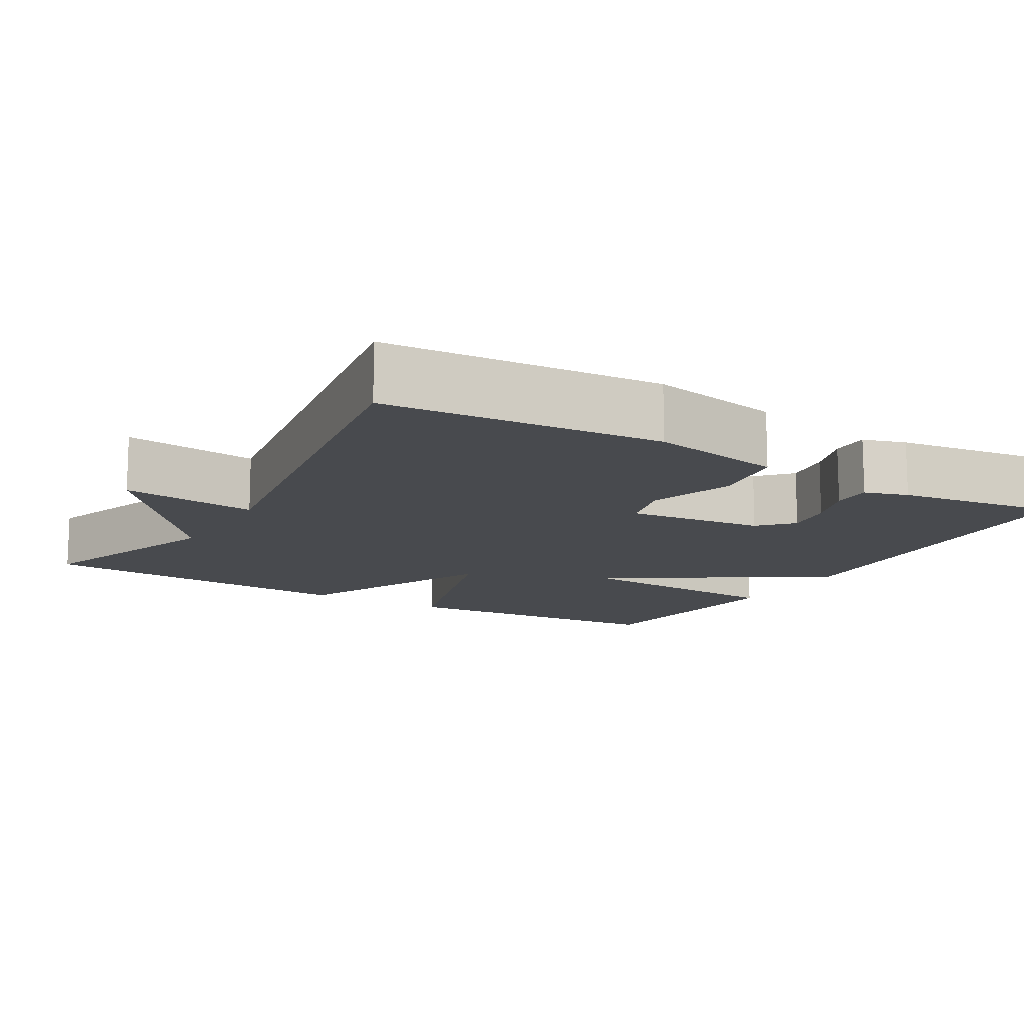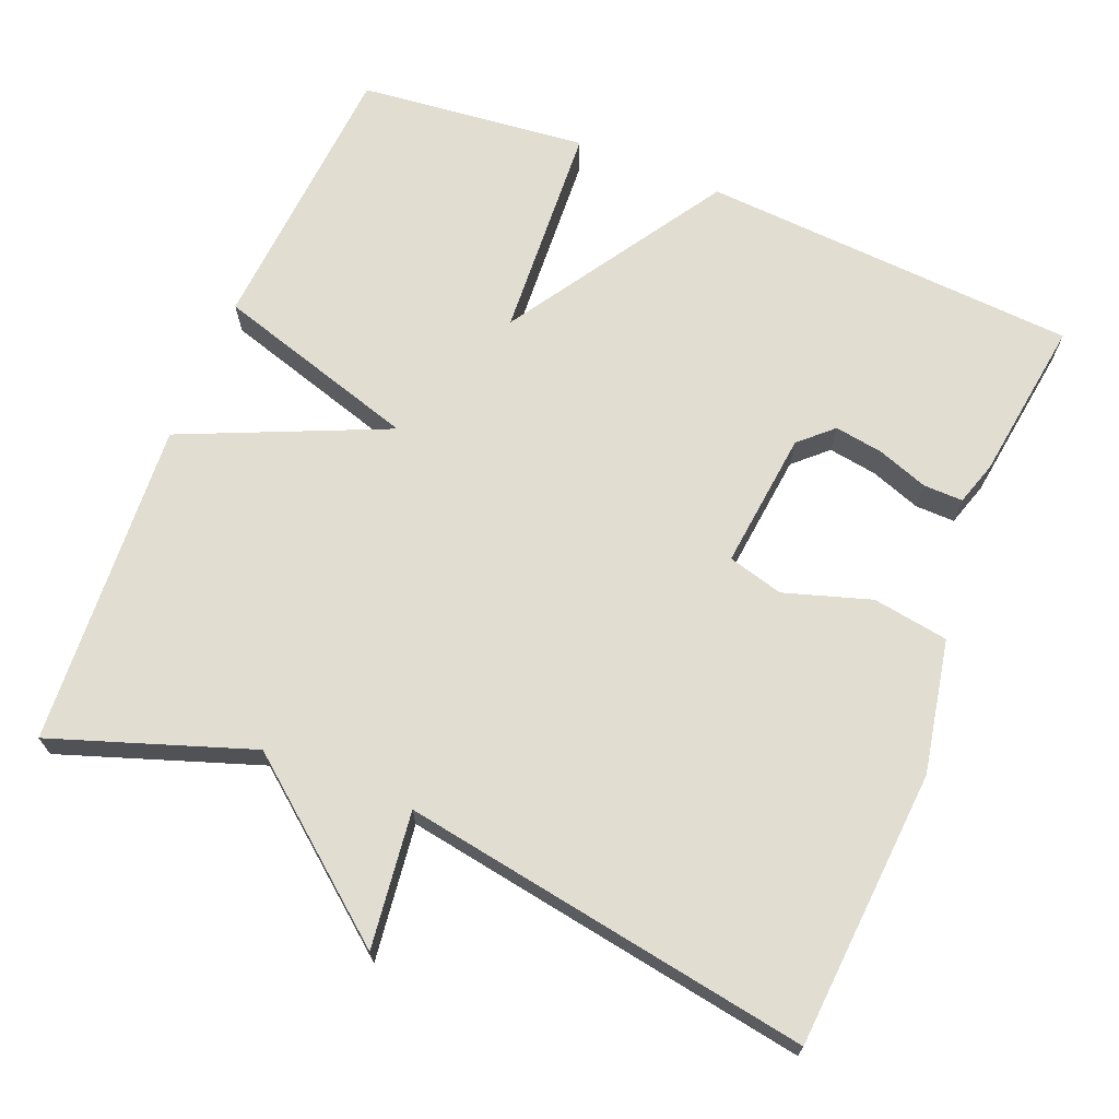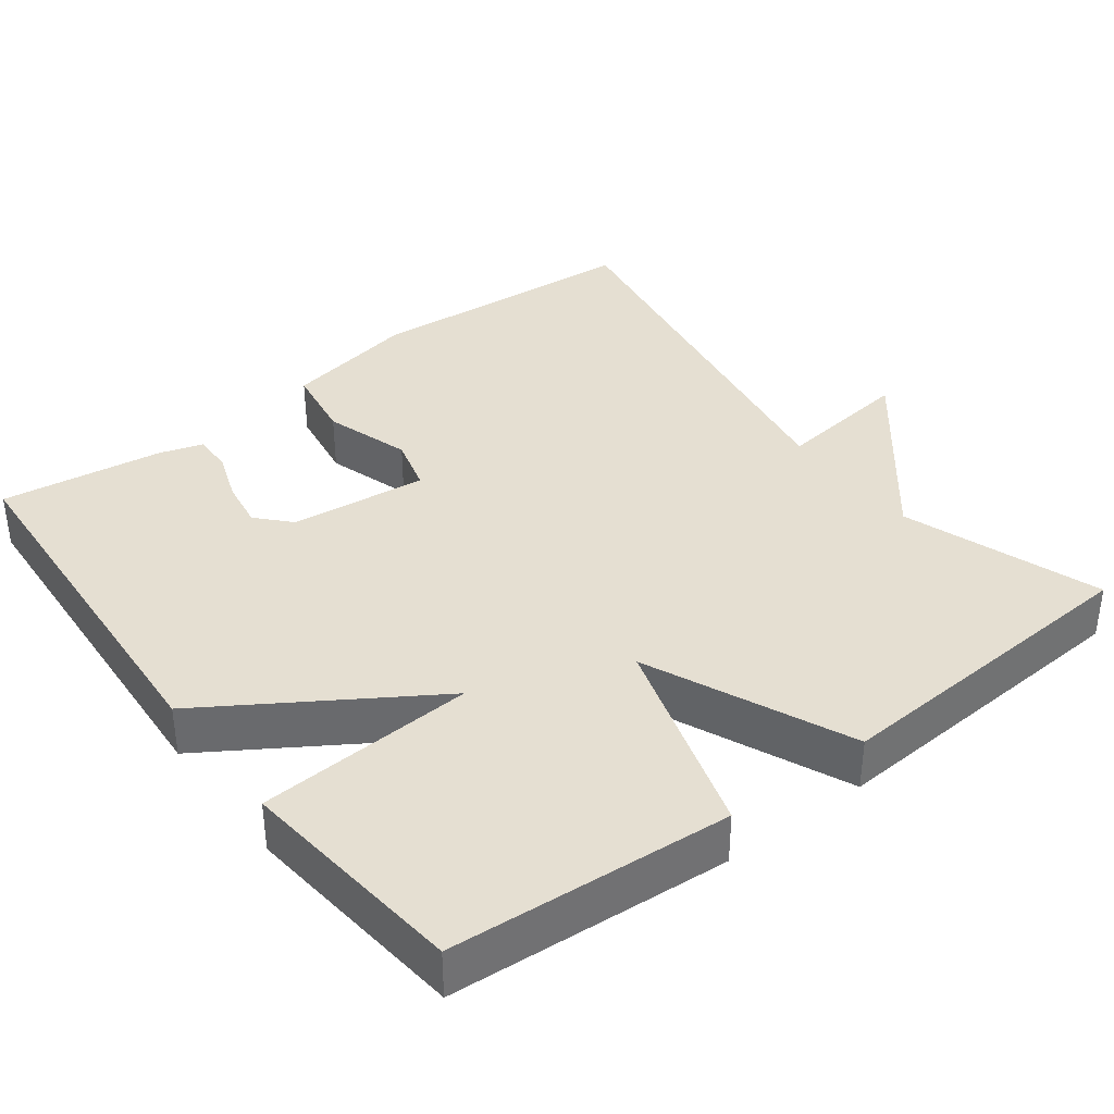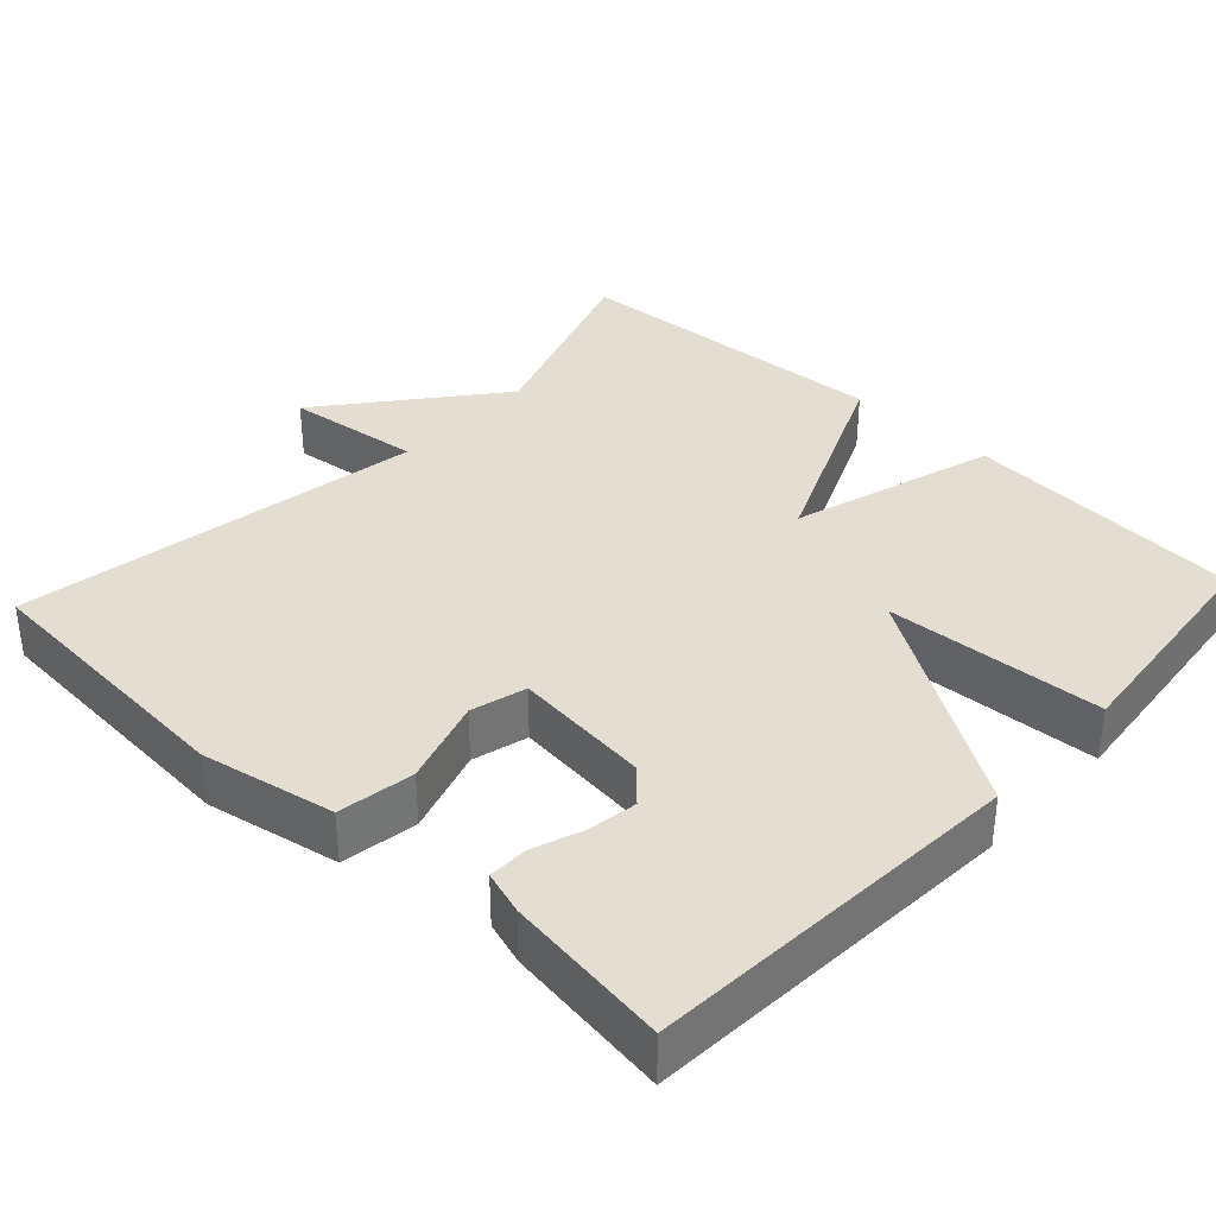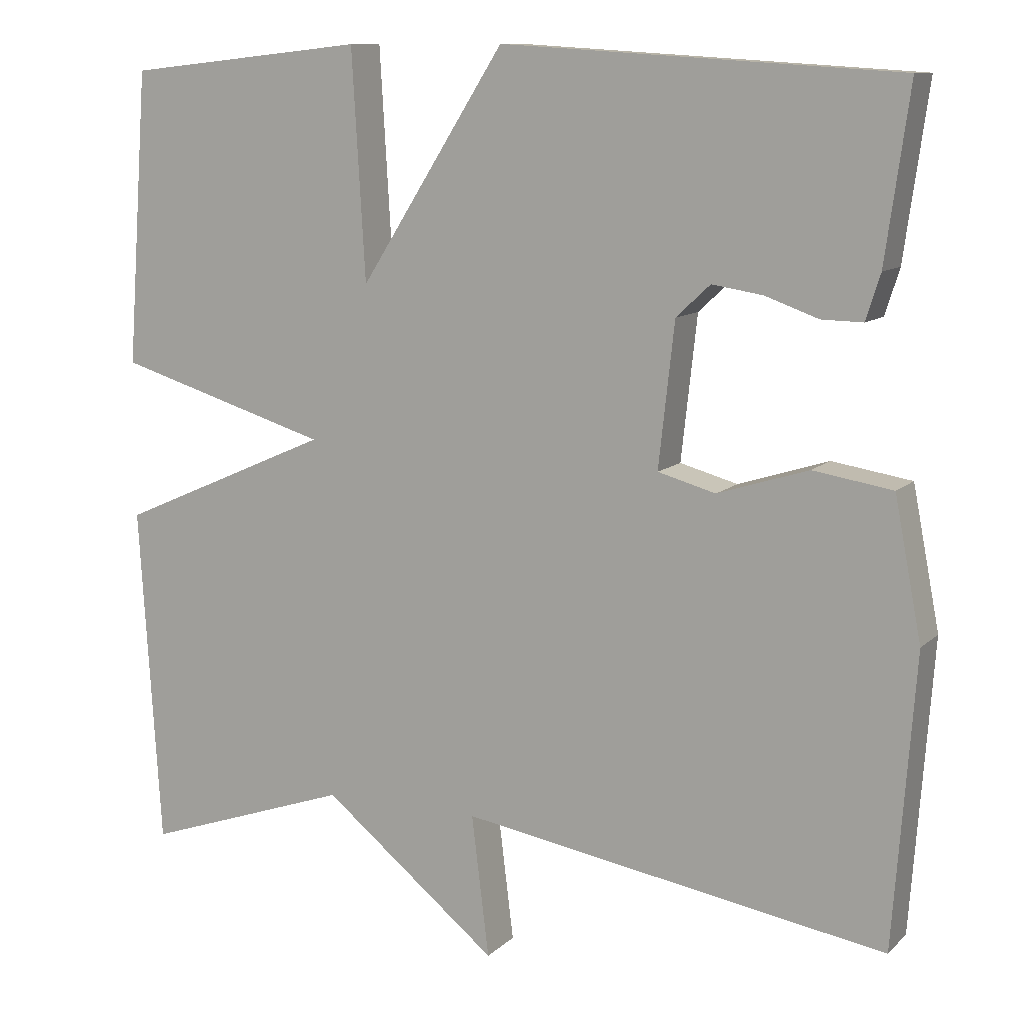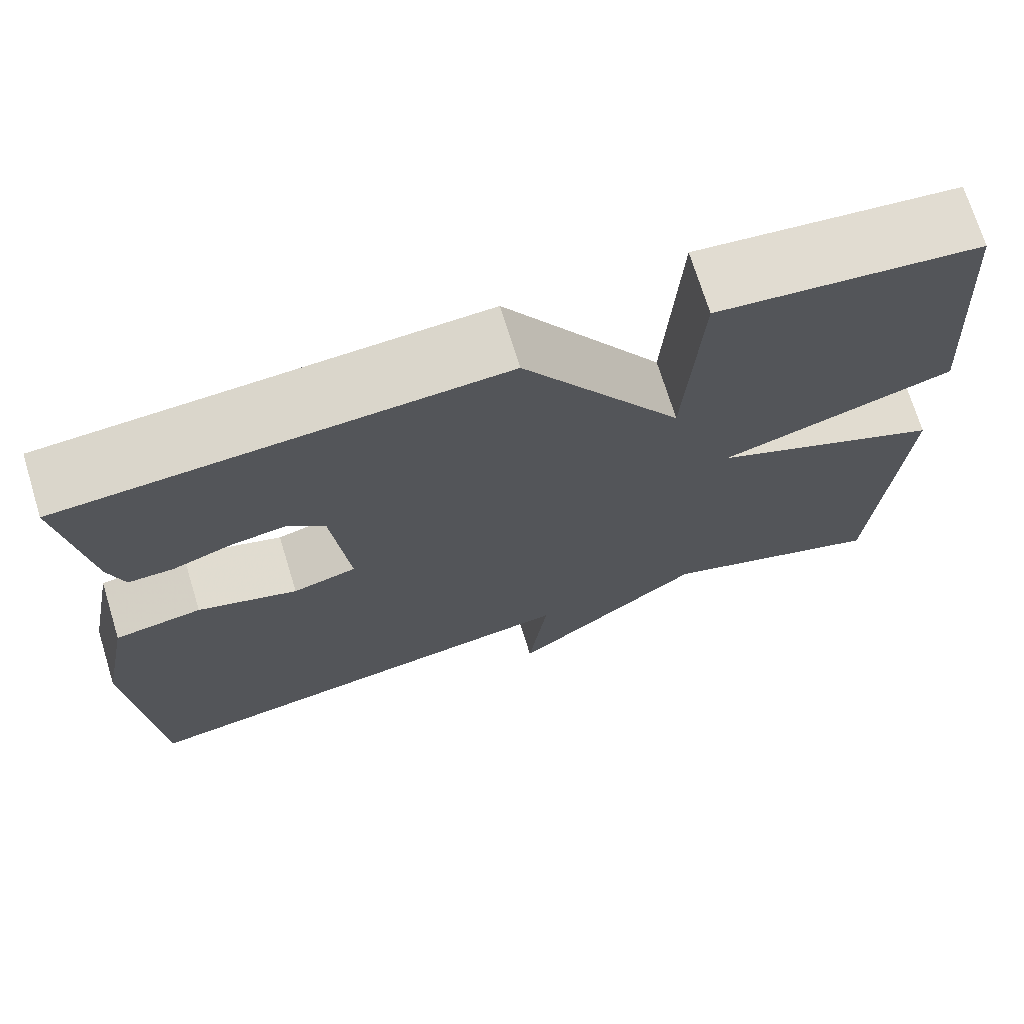
<metadata>
{"format":"obj","ext":"obj","renderer":"f3d","projection":"perspective","resolution":1024,"background":"white","views":[{"elev":-13.2,"azim":-120.6,"up":"+Y"},{"elev":68.9,"azim":-157.9,"up":"+Y"},{"elev":37.3,"azim":52.8,"up":"+Y"},{"elev":36.1,"azim":-47.1,"up":"+Y"},{"elev":10.6,"azim":-153.9,"up":"+Z"},{"elev":71.7,"azim":-17.1,"up":"+Z"}]}
</metadata>
<code>
v 0.5 0.07 0.5
v 0.527 0.07 0.13
v 0.258 0.07 0.048
v 0.527 0.07 -0.07
v 0.5 0.07 -0.5
v 0.238 0.07 -0.41
v 0.016 0.07 -0.589
v 0.038 0.07 -0.41
v -0.5 0.07 -0.5
v -0.527 0.07 -0.134
v -0.493 0.07 0.042
v -0.393 0.07 0.058
v -0.279 0.07 0.022
v -0.206 0.07 0.042
v -0.226 0.07 0.223
v -0.269 0.07 0.263
v -0.333 0.07 0.253
v -0.4 0.07 0.229
v -0.452 0.07 0.228
v -0.47 0.07 0.285
v -0.5 0.07 0.5
v -0.002 0.07 0.532
v 0.181 0.07 0.245
v 0.198 0.07 0.532
v 0.5 0 0.5
v 0.527 0 0.13
v 0.258 0 0.048
v 0.527 0 -0.07
v 0.5 0 -0.5
v 0.238 0 -0.41
v 0.016 0 -0.589
v 0.038 0 -0.41
v -0.5 0 -0.5
v -0.527 0 -0.134
v -0.493 0 0.042
v -0.393 0 0.058
v -0.279 0 0.022
v -0.206 0 0.042
v -0.226 0 0.223
v -0.269 0 0.263
v -0.333 0 0.253
v -0.4 0 0.229
v -0.452 0 0.228
v -0.47 0 0.285
v -0.5 0 0.5
v -0.002 0 0.532
v 0.181 0 0.245
v 0.198 0 0.532
f 1 2 3
f 24 1 3
f 23 24 3
f 22 23 3
f 20 21 22
f 19 20 22
f 18 19 22
f 17 18 22
f 16 17 22
f 15 16 22 3
f 4 5 6
f 3 4 6
f 15 3 6
f 14 15 6
f 13 14 6
f 11 12 13
f 10 11 13
f 9 10 13
f 8 9 13
f 8 13 6
f 6 7 8
f 27 26 25
f 27 25 48
f 27 48 47
f 27 47 46
f 46 45 44
f 46 44 43
f 46 43 42
f 46 42 41
f 46 41 40
f 27 46 40 39
f 30 29 28
f 30 28 27
f 30 27 39
f 30 39 38
f 30 38 37
f 37 36 35
f 37 35 34
f 37 34 33
f 37 33 32
f 30 37 32
f 32 31 30
f 1 25 26 2
f 2 26 27 3
f 3 27 28 4
f 4 28 29 5
f 5 29 30 6
f 6 30 31 7
f 7 31 32 8
f 8 32 33 9
f 9 33 34 10
f 10 34 35 11
f 11 35 36 12
f 12 36 37 13
f 13 37 38 14
f 14 38 39 15
f 15 39 40 16
f 16 40 41 17
f 17 41 42 18
f 18 42 43 19
f 19 43 44 20
f 20 44 45 21
f 21 45 46 22
f 22 46 47 23
f 23 47 48 24
f 24 48 25 1

</code>
